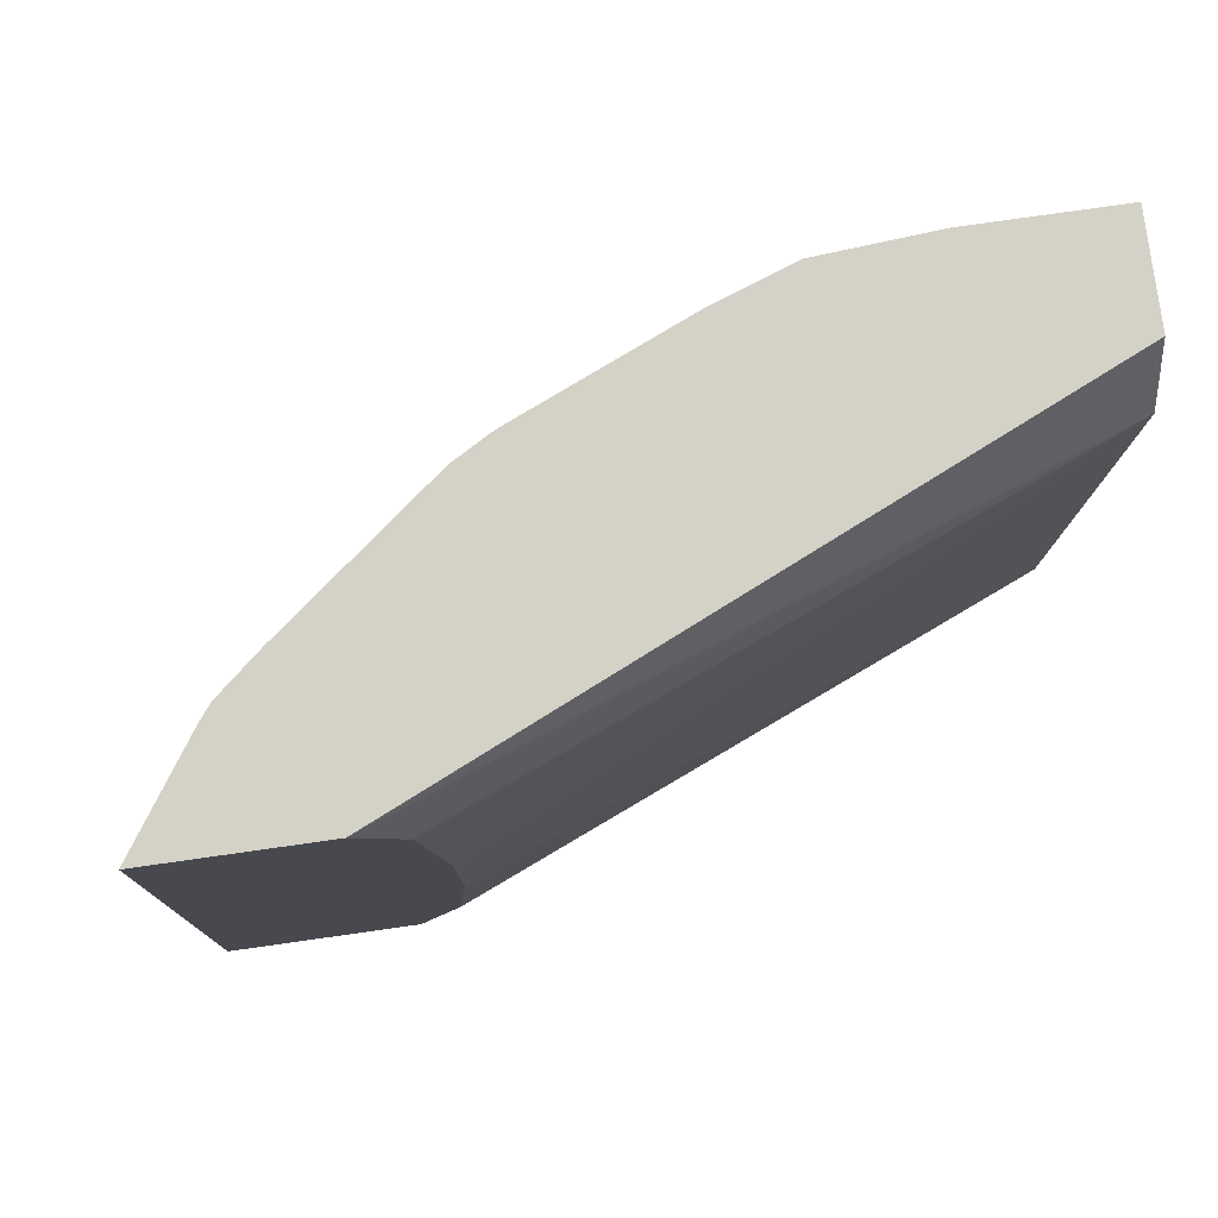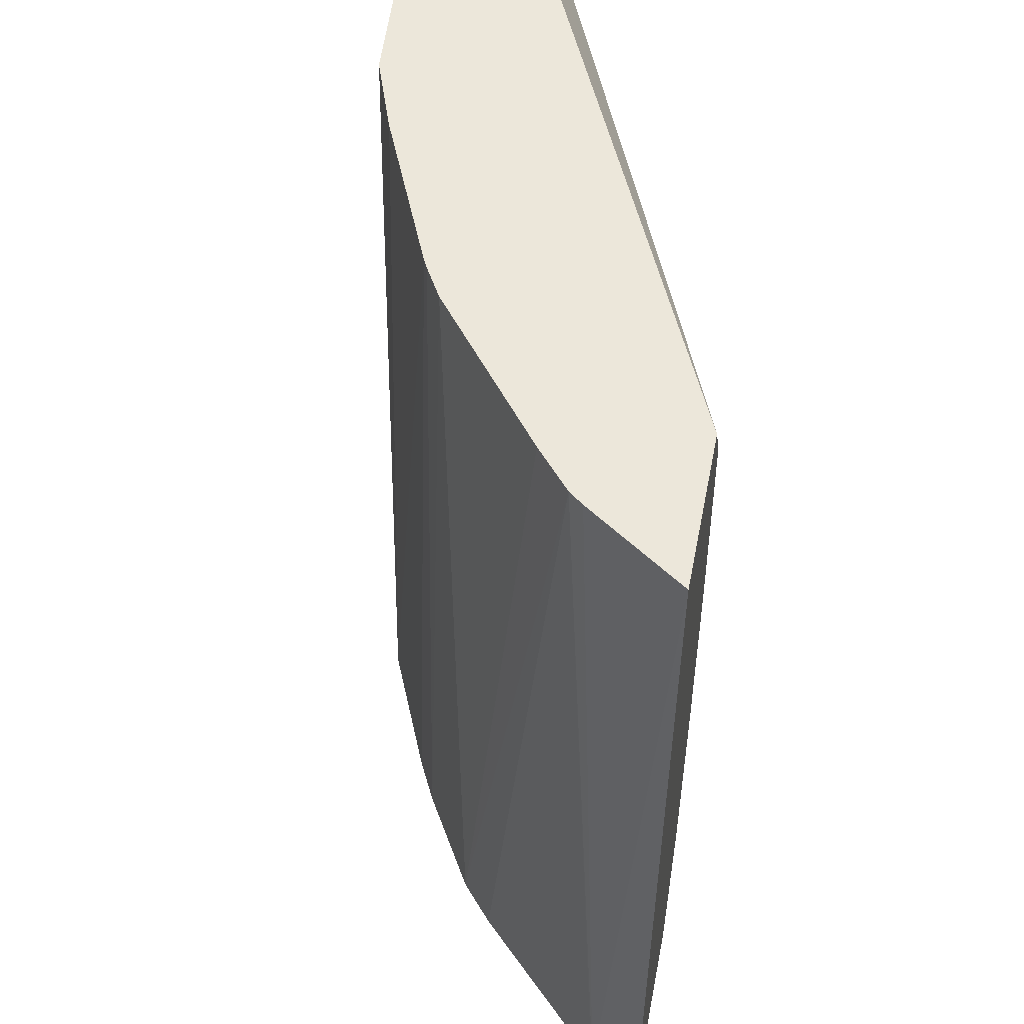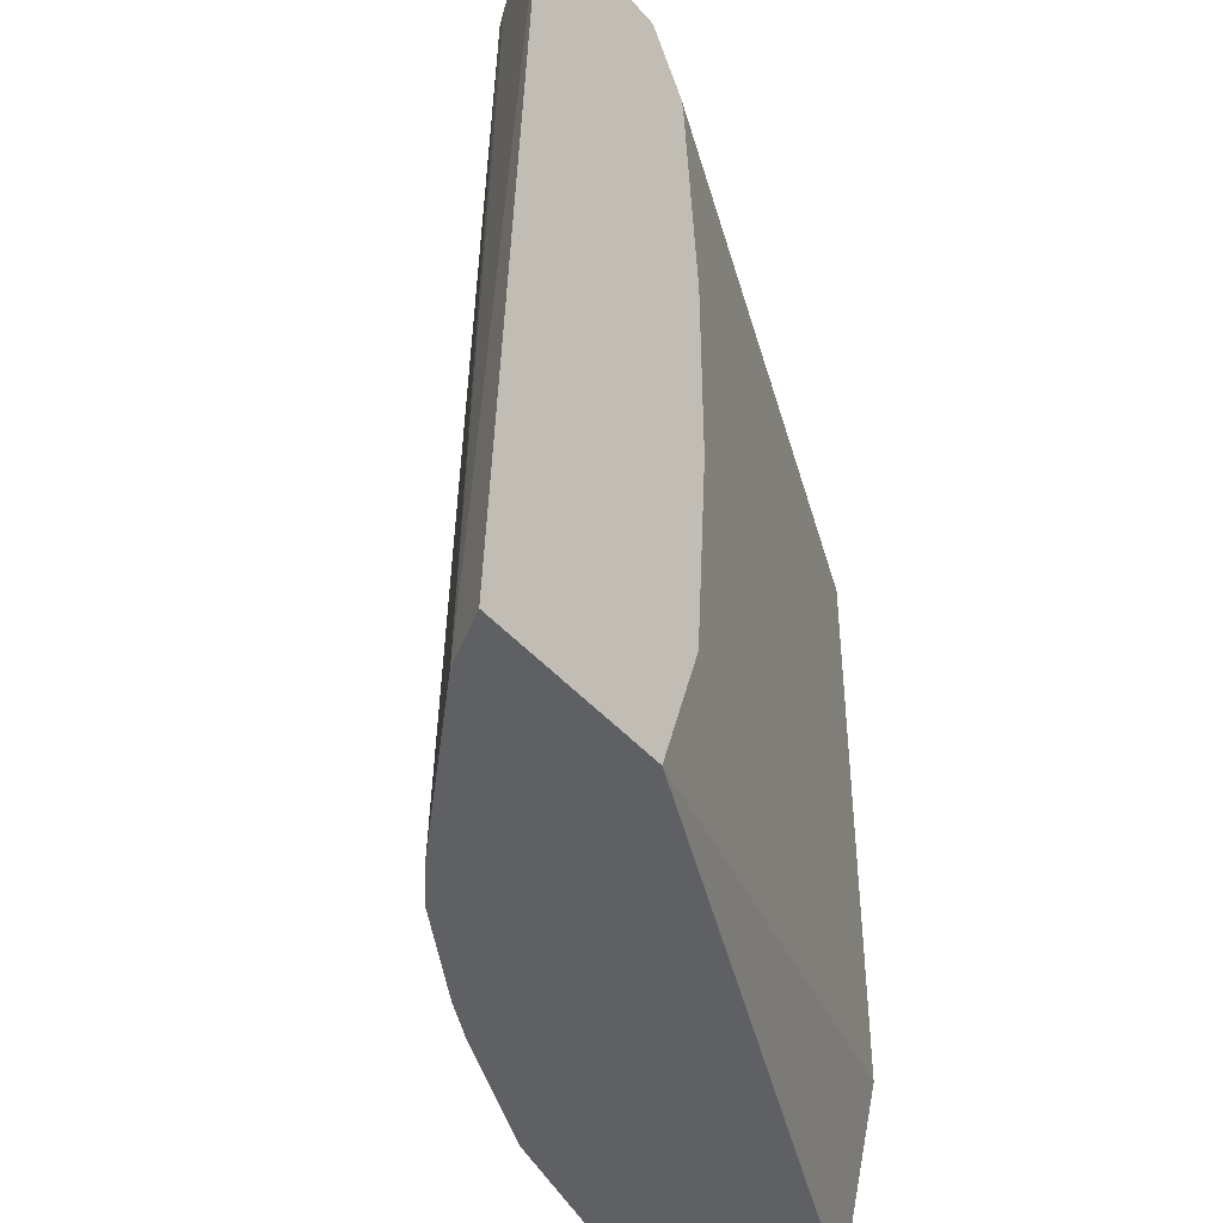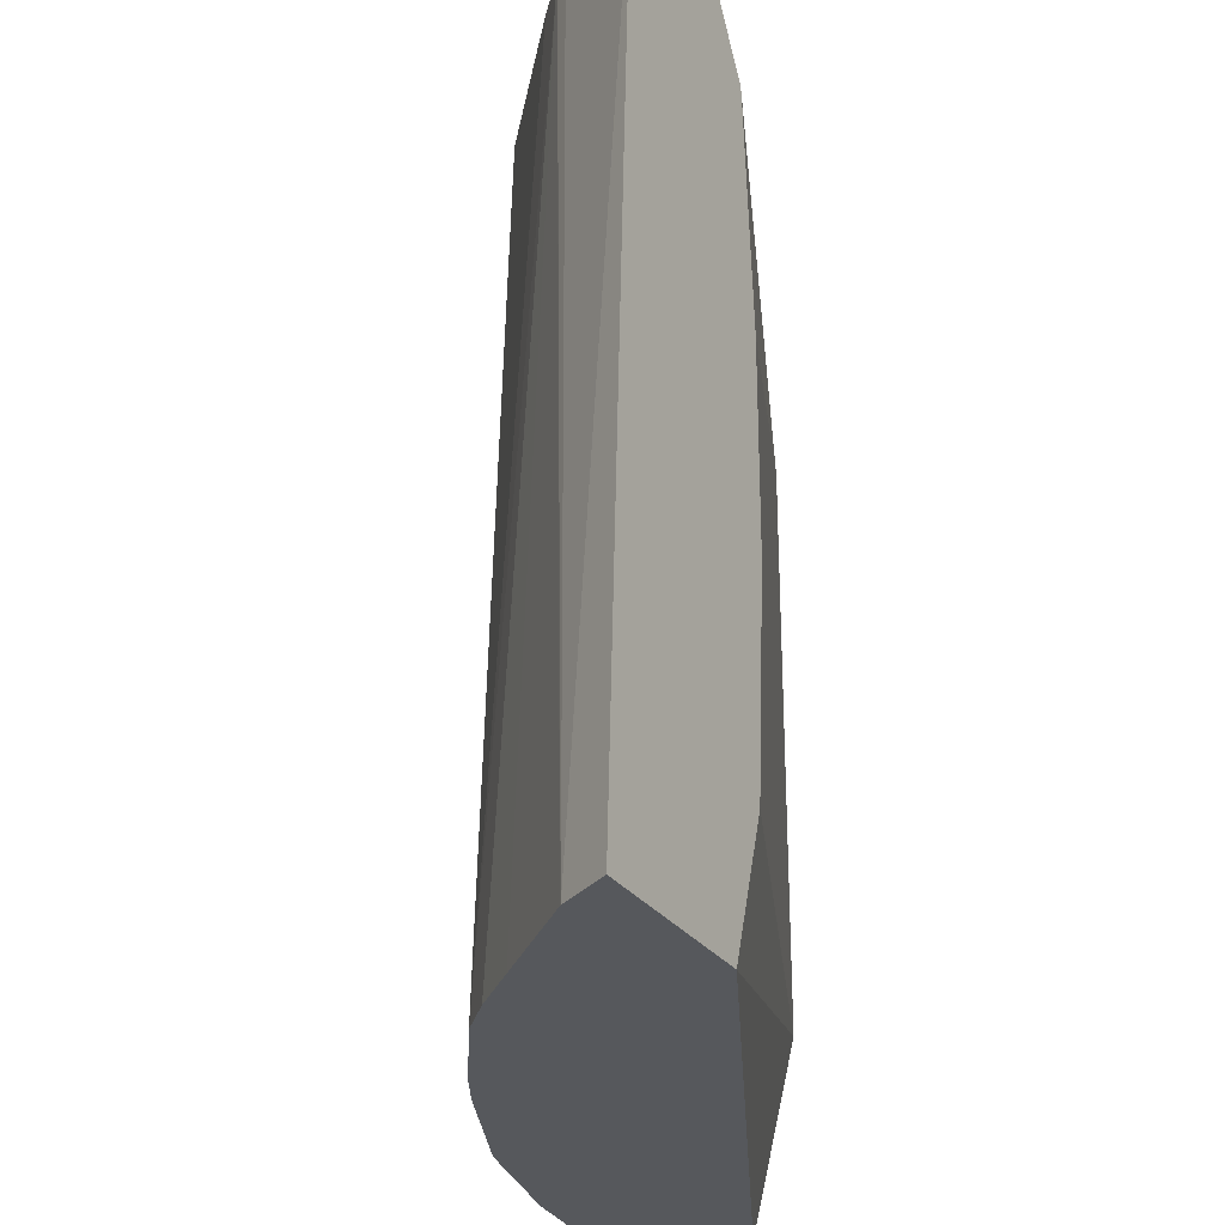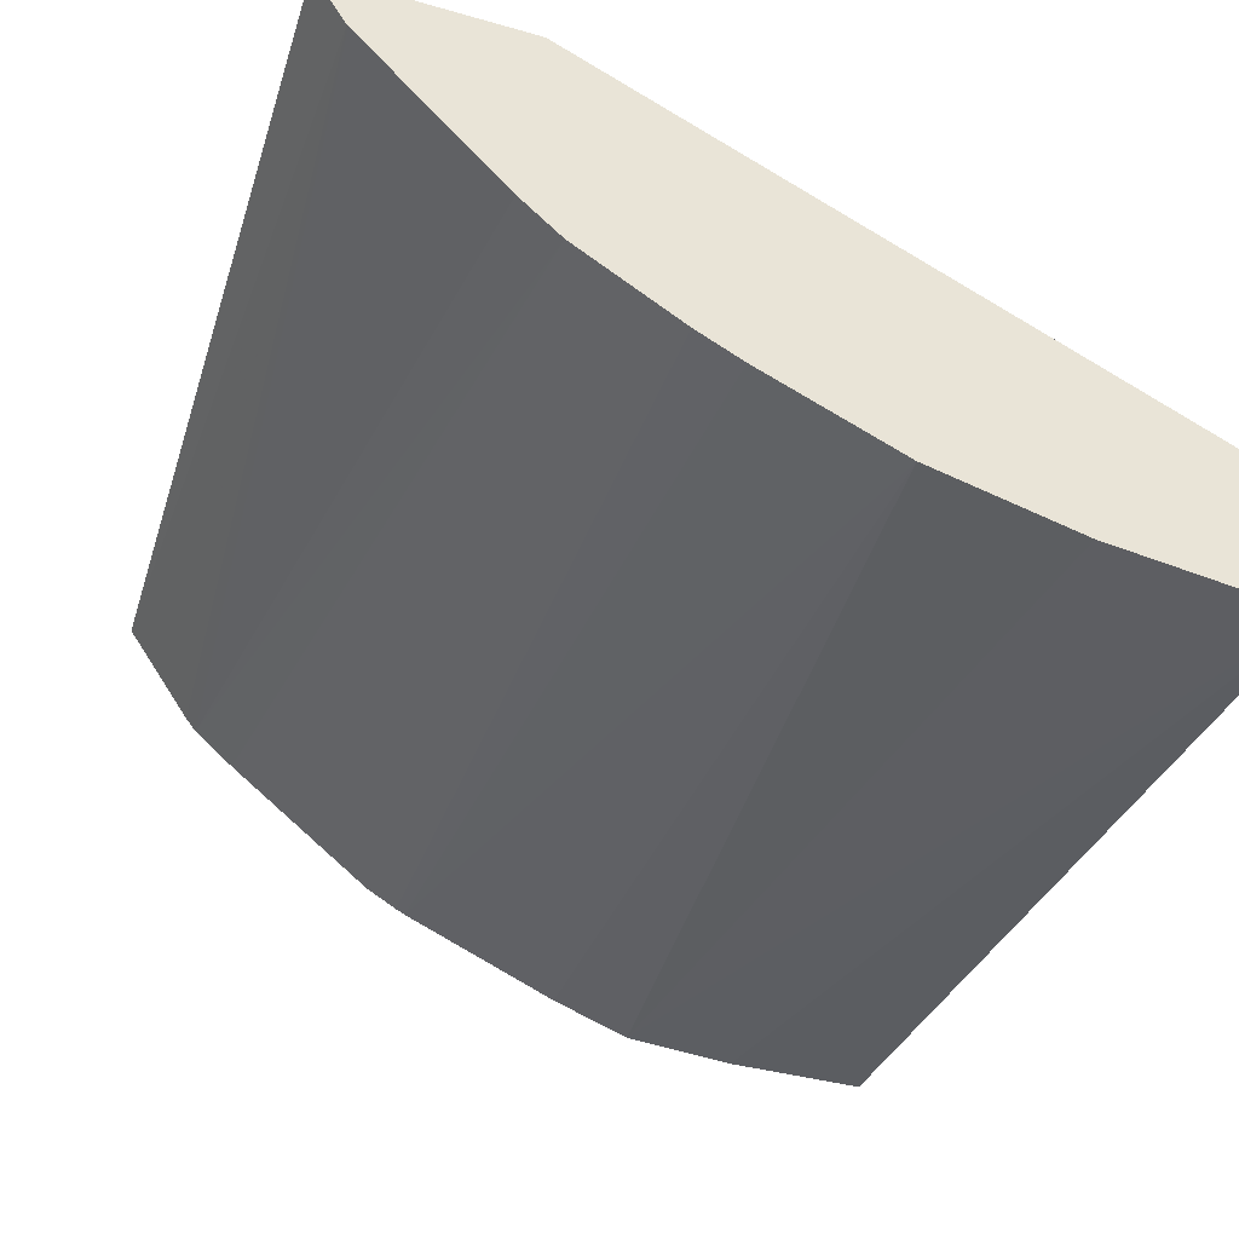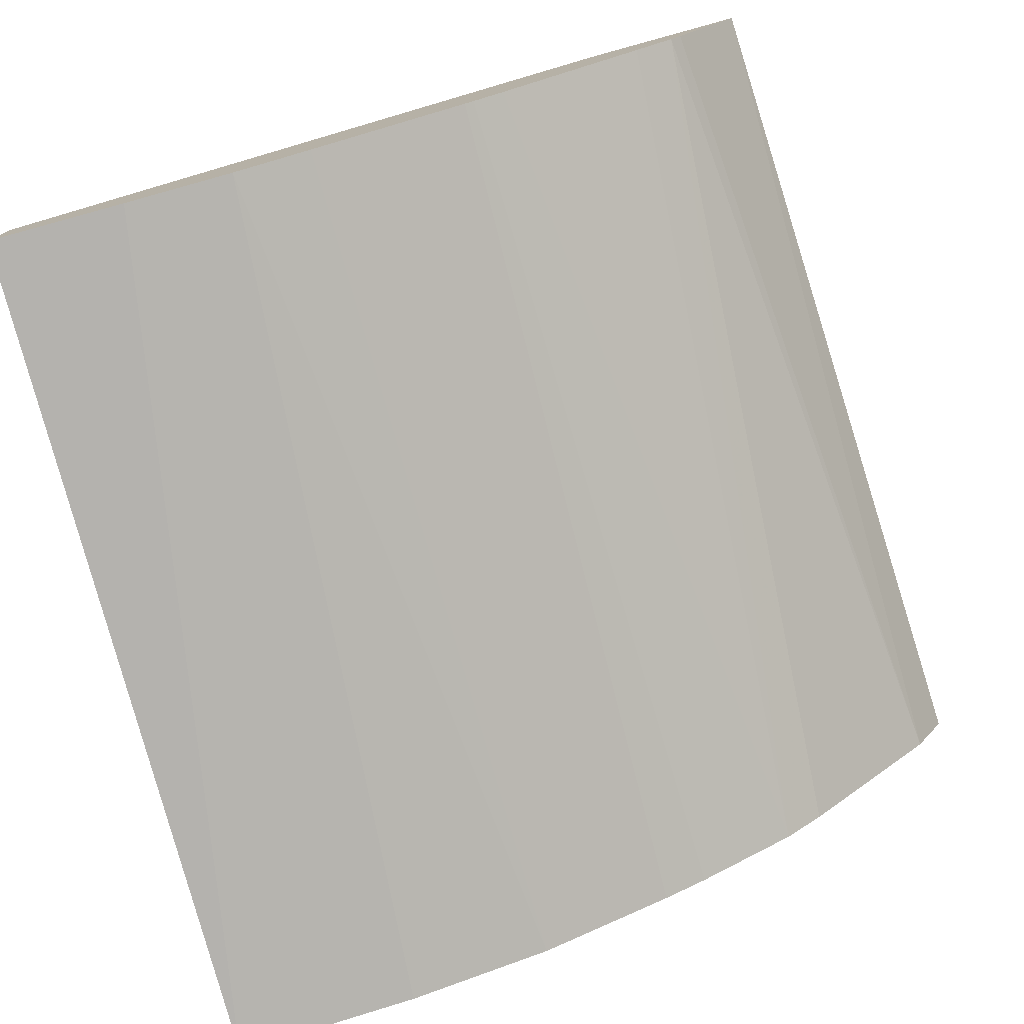
<metadata>
{"format":"obj","ext":"obj","renderer":"f3d","projection":"perspective","resolution":1024,"background":"white","views":[{"elev":79.8,"azim":-8.0,"up":"+Y"},{"elev":52.7,"azim":-79.0,"up":"+Y"},{"elev":-43.8,"azim":-52.3,"up":"+Y"},{"elev":-27.8,"azim":-62.3,"up":"+Y"},{"elev":-38.7,"azim":-19.7,"up":"+Z"},{"elev":-76.9,"azim":-164.7,"up":"+Z"}]}
</metadata>
<code>
v -0.0001086 -0.4902 -0.406
v -0.05801 -0.4902 -0.406
v -0.0001086 -0.4902 -0.3639
v -0.0001086 -0.8507 -0.4253
v -0.1035 -0.4902 -0.4026
v -0.0003432 -0.851 -0.4253
v -0.2603 -0.4902 -0.2492
v -0.0001086 -0.5091 -0.3544
v -0.0001086 -0.851 -0.4253
v -0.1353 -0.4902 -0.3913
v -0.07768 -0.851 -0.4158
v -0.1377 -0.851 -0.4012
v -0.3263 -0.4902 -0.2492
v -0.2436 -0.5183 -0.2492
v -0.0001086 -0.522 -0.348
v -0.0001086 -0.851 -0.3672
v -0.2002 -0.4902 -0.3639
v -0.1937 -0.851 -0.3772
v -0.2987 -0.4902 -0.2885
v -0.3291 -0.851 -0.2703
v -0.3424 -0.851 -0.2492
v -0.2427 -0.522 -0.2492
v -0.2363 -0.6187 -0.2492
v -0.0001086 -0.7733 -0.348
v -0.262 -0.851 -0.2492
v -0.2039 -0.4902 -0.362
v -0.212 -0.851 -0.368
v -0.2941 -0.4902 -0.2942
v -0.3285 -0.851 -0.271
v -0.2363 -0.7025 -0.2492
v -0.2427 -0.7926 -0.2492
v -0.2168 -0.4902 -0.3547
v -0.254 -0.851 -0.3432
v -0.2775 -0.4902 -0.308
v -0.2705 -0.851 -0.329
v -0.2901 -0.851 -0.3095
v -0.3094 -0.851 -0.2901
f 7 15 8
f 13 19 20
f 12 18 17
f 10 12 17
f 13 20 21
f 7 14 15
f 6 12 11
f 7 23 22
f 7 30 23
f 7 31 30
f 7 25 31
f 7 13 21
f 14 22 15
f 7 22 14
f 7 21 25
f 28 33 35
f 15 30 24
f 6 18 12
f 32 33 34
f 28 37 29
f 28 36 37
f 28 35 36
f 28 34 33
f 27 33 32
f 26 27 32
f 24 31 25
f 24 30 31
f 20 28 29
f 19 28 20
f 17 27 26
f 17 18 27
f 16 24 25
f 15 23 30
f 6 27 18
f 15 22 23
f 6 35 33
f 1 24 16
f 1 15 24
f 1 8 15
f 1 3 8
f 1 7 3
f 1 13 7
f 1 16 9
f 1 28 19
f 1 32 34
f 1 26 32
f 1 17 26
f 1 10 17
f 1 5 10
f 1 2 5
f 1 34 28
f 1 9 4
f 1 19 13
f 2 4 6
f 1 4 2
f 6 36 35
f 6 37 36
f 6 29 37
f 6 20 29
f 6 21 20
f 6 25 21
f 6 16 25
f 6 33 27
f 5 12 10
f 5 11 12
f 5 6 11
f 4 9 6
f 3 7 8
f 2 6 5
f 6 9 16

</code>
